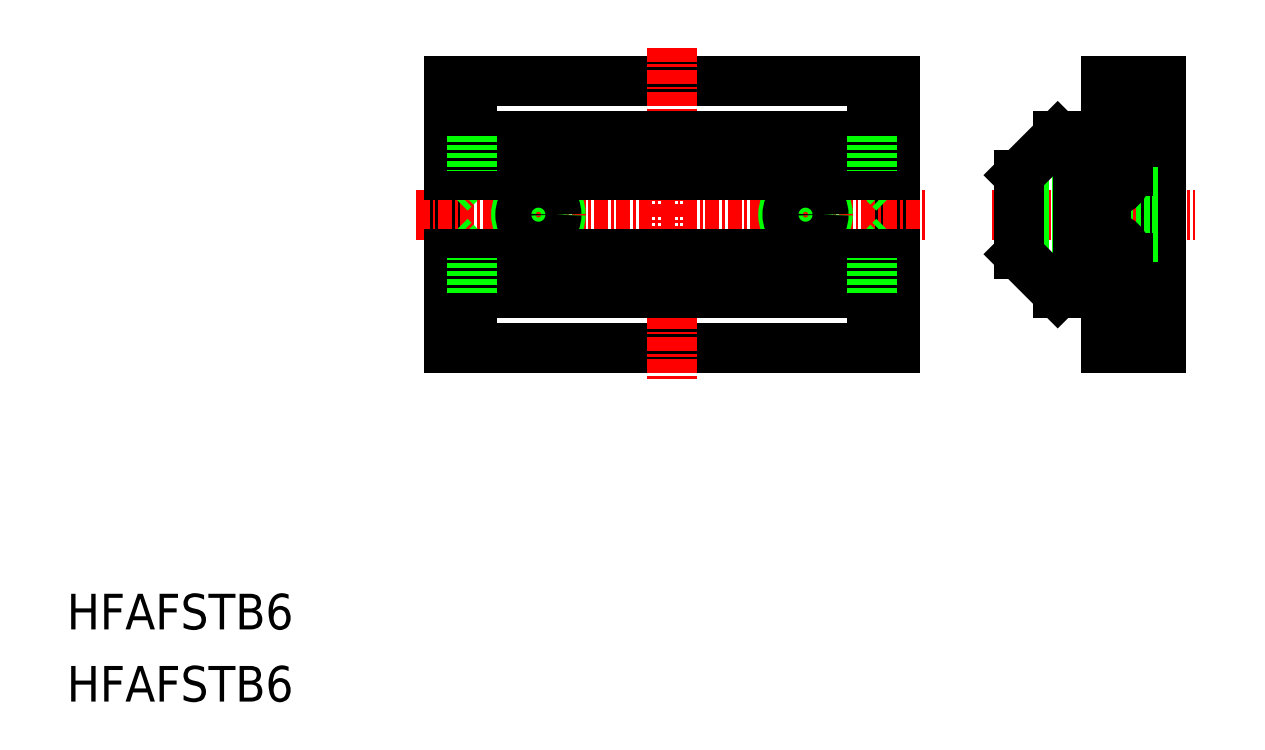
<metadata>
{"format":"dxf","ext":"dxf","renderer":"ezdxf+matplotlib","layout":"modelspace","background":"white","min_lineweight":24,"dpi":150}
</metadata>
<code>
0
SECTION
2
ENTITIES
0
TEXT
8
0
10
-54.37
20
-37.26
30
0
40
3.2
1
HFAFSTB6
0
LINE
8
0
10
-20
20
-12
30
0
11
20
21
-12
31
0
0
LINE
8
0
10
-20
20
12
30
0
11
20
21
12
31
0
0
LINE
8
0
10
-20
20
-12
30
0
11
-20
21
12
31
0
0
LINE
8
0
10
20
20
-12
30
0
11
20
21
12
31
0
0
LINE
8
CENTER
10
0
20
15
30
0
11
0
21
-15
31
0
0
LINE
8
CENTER
10
-12
20
3.5
30
0
11
-12
21
-3.5
31
0
0
LINE
8
CENTER
10
12
20
3.5
30
0
11
12
21
-3.5
31
0
0
LINE
8
CENTER
10
-23
20
0
30
0
11
23
21
0
31
0
0
LINE
8
0
10
-18
20
-12
30
0
11
-18
21
-7.05
31
0
0
LINE
8
0
10
18
20
-12
30
0
11
18
21
-7.05
31
0
0
LINE
8
0
10
-18
20
3.9
30
0
11
-20
21
1.9
31
0
0
LINE
8
0
10
18
20
3.9
30
0
11
20
21
1.9
31
0
0
LINE
8
0
10
18
20
-3.9
30
0
11
20
21
-1.9
31
0
0
LINE
8
0
10
-18
20
-3.9
30
0
11
-20
21
-1.9
31
0
0
LINE
8
0
10
18
20
7.05
30
0
11
18
21
12
31
0
0
LINE
8
0
10
-18
20
7.05
30
0
11
-18
21
12
31
0
0
LINE
8
0
10
-18
20
3.9
30
0
11
18
21
3.9
31
0
0
LINE
8
0
10
-18
20
-3.9
30
0
11
18
21
-3.9
31
0
0
LINE
8
0
10
38.96
20
-12
30
0
11
43.96
21
-12
31
0
0
LINE
8
0
10
38.96
20
12
30
0
11
43.96
21
12
31
0
0
LINE
8
0
10
38.96
20
12
30
0
11
38.96
21
3.9
31
0
0
LINE
8
CENTER
10
28.77
20
0
30
0
11
46.96
21
0
31
0
0
LINE
8
0
10
36.46
20
3.9
30
0
11
38.96
21
3.9
31
0
0
LINE
8
0
10
36.46
20
-3.9
30
0
11
38.96
21
-3.9
31
0
0
LINE
8
0
10
38.96
20
-3.9
30
0
11
38.96
21
-12
31
0
0
LINE
8
0
10
43.96
20
12
30
0
11
43.96
21
-12
31
0
0
LINE
8
0
10
31.16
20
1.621
30
0
11
43.96
21
1.621
31
0
0
LINE
8
0
10
31.16
20
2
30
0
11
43.96
21
2
31
0
0
CIRCLE
8
0
10
-12
20
0
30
0
40
2
0
CIRCLE
8
0
10
-12
20
0
30
0
40
1.621
0
CIRCLE
8
0
10
12
20
0
30
0
40
2
0
CIRCLE
8
0
10
12
20
0
30
0
40
1.621
0
LINE
8
0
10
31.16
20
-2
30
0
11
43.96
21
-2
31
0
0
LINE
8
0
10
31.16
20
-1.621
30
0
11
43.96
21
-1.621
31
0
0
LINE
8
0
10
40.96
20
12
30
0
11
40.96
21
3.9
31
0
0
ARC
8
0
10
38.96
20
3.9
30
0
40
2
50
270
51
0
0
LINE
8
0
10
40.96
20
-3.9
30
0
11
40.96
21
-12
31
0
0
ARC
8
0
10
38.96
20
-3.9
30
0
40
2
50
0
51
90
0
LINE
8
0
10
36.46
20
1.9
30
0
11
38.96
21
1.9
31
0
0
LINE
8
0
10
36.46
20
-1.9
30
0
11
38.96
21
-1.9
31
0
0
LINE
8
0
10
-20
20
7.05
30
0
11
20
21
7.05
31
0
0
LINE
8
0
10
-20
20
-7.05
30
0
11
20
21
-7.05
31
0
0
LINE
8
0
10
-20
20
3.55
30
0
11
20
21
3.55
31
0
0
LINE
8
0
10
-20
20
-3.55
30
0
11
20
21
-3.55
31
0
0
LINE
8
0
10
18
20
7.05
30
0
11
18
21
3.9
31
0
0
LINE
8
0
10
18
20
-7.05
30
0
11
18
21
-3.9
31
0
0
LINE
8
0
10
-18
20
7.05
30
0
11
-18
21
3.9
31
0
0
LINE
8
0
10
-18
20
-7.05
30
0
11
-18
21
-3.9
31
0
0
LINE
8
0
10
34.66
20
7.05
30
0
11
31.16
21
3.55
31
0
0
LINE
8
0
10
36.46
20
7.05
30
0
11
36.46
21
1.9
31
0
0
LINE
8
0
10
36.46
20
-1.9
30
0
11
36.46
21
-7.05
31
0
0
LINE
8
0
10
36.46
20
-7.05
30
0
11
34.66
21
-7.05
31
0
0
LINE
8
0
10
36.46
20
7.05
30
0
11
34.66
21
7.05
31
0
0
LINE
8
0
10
31.16
20
-3.55
30
0
11
34.66
21
-7.05
31
0
0
LINE
8
0
10
31.16
20
3.55
30
0
11
31.16
21
-3.55
31
0
0
TEXT
8
0
10
-54.37
20
-43.75
30
0
40
3.2
1
HFAFSTB6
0
ENDSEC
0
EOF

</code>
